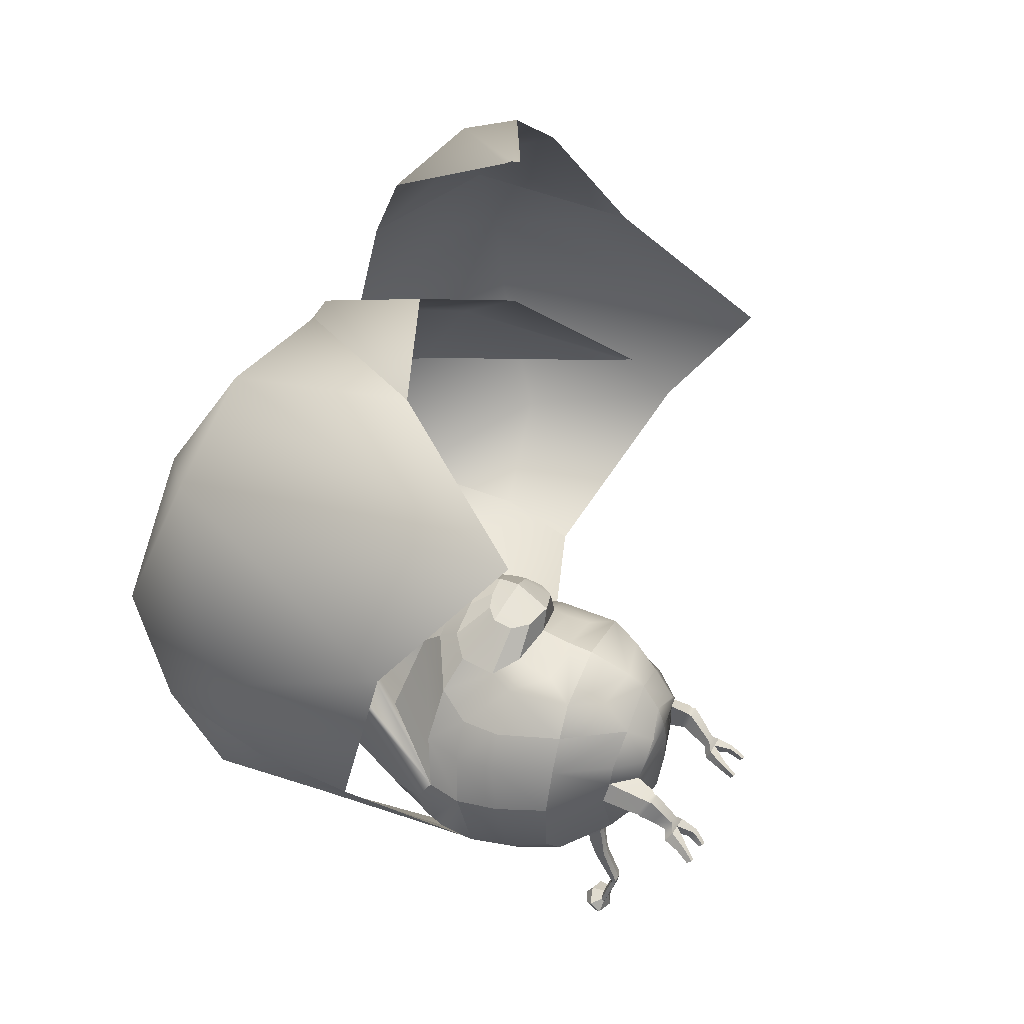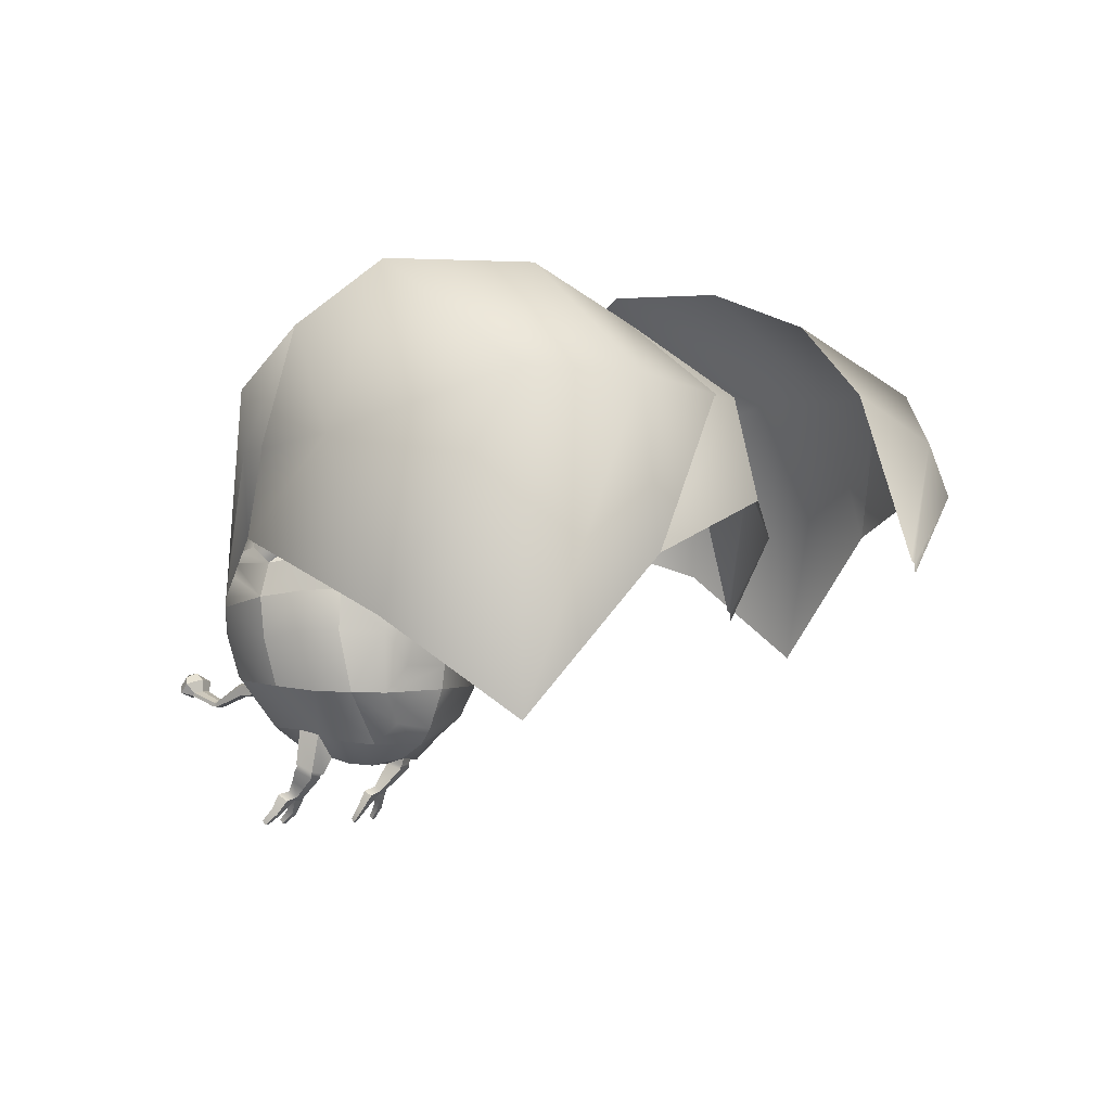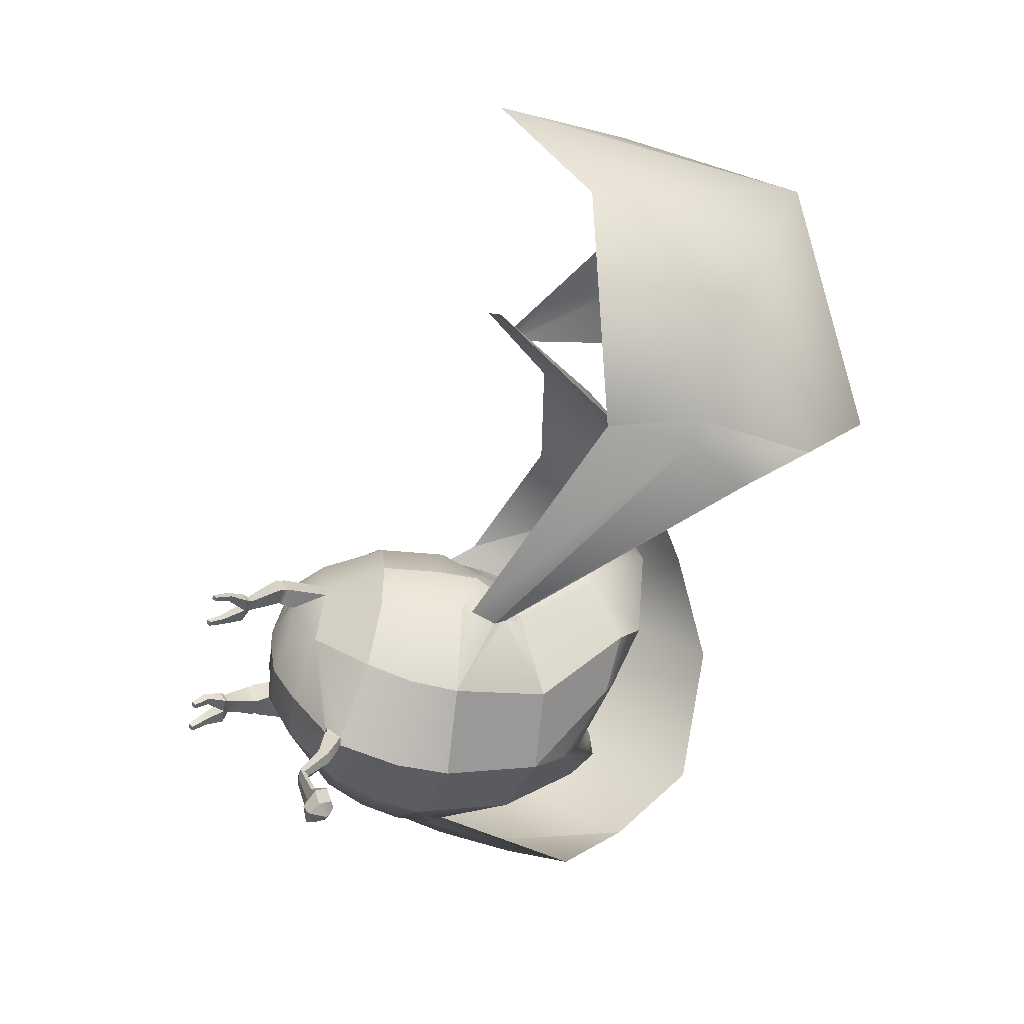
<metadata>
{"format":"obj","ext":"obj","renderer":"f3d","projection":"perspective","resolution":1024,"background":"white","views":[{"elev":41.1,"azim":-68.9,"up":"+Z"},{"elev":2.0,"azim":-49.7,"up":"+Y"},{"elev":-61.1,"azim":74.3,"up":"+Z"}]}
</metadata>
<code>
o blenderMurci:Mesh.000
v 0.4886 1.969 -1.51
v -0.04792 2.052 -1.674
v -0.0691 2.66 -1.33
v 0.468 2.564 -1.274
v 0.4314 0.3206 -0.9781
v 0.4264 0.2969 -0.9509
v 0.3961 0.2971 -0.9453
v 0.3982 0.3199 -0.9704
v 0.03774 1.703 0.1691
v 0.3707 1.746 0.05619
v 0.2932 1.745 0.2664
v 0.09732 1.703 0.3233
v 0.5401 1.884 -0.03541
v 0.402 1.846 0.2258
v 0.5117 2.216 0.0523
v 0.4055 2.193 0.2375
v 0.3017 2.077 0.3358
v 0.383 2.049 0.2729
v 0.1912 2.21 0.3475
v 0.1829 2.083 0.4051
v -0.001553 1.181 -2.332
v 0.0729 1.173 -2.343
v 0.1178 1.244 -2.377
v -0.001553 1.27 -2.336
v 0.07601 1.153 -2.361
v 0.1211 1.172 -2.433
v -0.001553 1.143 -2.365
v -0.001553 1.128 -2.454
v 0.06932 1.287 -2.433
v -0.001553 1.315 -2.394
v 0.07165 1.213 -2.491
v -0.001553 1.166 -2.511
v 0.215 0.3244 -0.9472
v 0.213 0.3021 -0.9228
v 0.1809 0.3023 -0.9169
v 0.1813 0.3242 -0.94
v 0.3742 3.04 -0.8954
v 0.7148 3.045 -0.7333
v -0.00183 1.057 0.008644
v 0.3298 1.114 -0.01215
v 0.4762 1.324 -0.004175
v 0.004259 1.336 0.117
v 0.3251 0.9634 -0.2154
v 0.5301 0.9938 -0.4242
v 0.752 1.348 -0.398
v 0.6212 1.34 -0.1816
v 0.4943 1.013 -0.6209
v 0.52 1.03 -0.7668
v 0.7463 1.376 -1.105
v 0.8028 1.364 -0.7179
v 0.4701 1.37 -1.418
v 0.04962 1.306 -1.692
v -0.002266 1.326 -1.701
v -0.02908 1.706 -1.739
v 0.4839 1.661 -1.515
v 0.3434 1.632 0.05807
v 0.5389 1.737 -0.01957
v 0.8339 1.75 -0.4079
v 0.7062 1.754 -0.2231
v 0.8297 1.638 -1.12
v 0.8751 1.703 -0.729
v 0.3093 1.954 0.3321
v 0.4299 1.979 0.2301
v 0.6593 2.029 -0.3113
v 0.7926 2.023 -0.4858
v 0.7476 2.258 -0.5059
v 0.67 2.198 -0.2307
v 0.8287 2.201 -1.064
v 0.8115 2.308 -0.9459
v 0.8212 2.269 -1.043
v 0.7008 3.187 -0.5516
v 0.3873 3.092 -0.786
v 0.3947 3.087 -0.6987
v 0.6099 3.135 -0.4496
v 0.4397 2.484 -0.1394
v 0.477 2.356 -0.03614
v 1.098 2.935 0.2159
v 1.018 3.14 -0.113
v 0.7504 3.022 -0.128
v 0.7798 2.834 0.07855
v 0.3272 0.8121 -0.4486
v 0.2165 0.7971 -0.3272
v -0.001493 0.8323 -0.25
v -0.001553 0.7823 -0.4037
v 0.3292 2.339 0.1726
v 0.1992 2.33 0.305
v 0.1349 2.745 -0.08149
v 0.3469 2.89 -0.4365
v 0.06858 2.954 -0.4225
v 0.3823 1.017 -1.124
v 0.3658 0.8438 -0.7689
v 0.2291 0.8501 -0.9744
v 0.8304 2.202 -0.7879
v 0.9 1.984 -0.7305
v 0.8664 1.895 -1.124
v 0.8631 1.963 -1.113
v 0.839 2.125 -1.132
v 0.8344 2.125 -1.145
v 0.01369 1.5 0.135
v 0.35 1.473 0.04376
v 0.02873 1.659 0.1665
v -0.000766 0.9449 -0.07103
v 0.5789 2.112 -0.04198
v -0.001876 0.9658 -1.275
v -0.001553 1.204 -1.59
v 0.0453 1.209 -1.606
v 0.0423 1.213 -1.644
v 0.04592 1.291 -1.711
v -0.001553 1.208 -1.631
v -0.001553 1.307 -1.72
v -0.001553 1.255 -1.926
v 0.04647 1.234 -1.9
v 0.04497 1.113 -2.127
v -0.001553 1.125 -2.133
v 0.0427 1.177 -1.872
v -0.001553 1.167 -1.873
v -0.001553 1.072 -2.126
v 0.04559 1.079 -2.124
v -0.001553 1.117 -2.144
v 0.04132 1.106 -2.139
v 0.04801 1.114 -2.162
v -0.001553 1.125 -2.165
v 0.04212 1.079 -2.139
v -0.001553 1.073 -2.14
v -0.001553 1.075 -2.164
v 0.0491 1.082 -2.163
v -0.001553 1.273 -2.508
v -0.001553 1.293 -2.491
v 0.3641 0.8424 -0.5812
v -0.001553 0.7646 -0.5222
v -0.001553 0.7688 -0.7058
v -0.001553 0.8156 -1.014
v 0.4838 0.7398 -0.6458
v 0.4965 0.7796 -0.7718
v 0.3719 0.7301 -0.6147
v 0.3603 0.7674 -0.7533
v 0.4845 0.7309 -0.779
v 0.4722 0.6929 -0.6488
v 0.4219 0.6059 -0.7168
v 0.4314 0.6447 -0.8057
v 0.3568 0.7231 -0.7572
v 0.3799 0.647 -0.7927
v 0.3703 0.6911 -0.6342
v 0.2951 0.5595 -0.8162
v 0.2986 0.5314 -0.7597
v 0.3791 0.6066 -0.708
v 0.3337 0.5315 -0.7679
v 0.3824 0.5599 -0.841
v 0.3712 0.5316 -0.7766
v 0.4111 0.4928 -0.827
v 0.4171 0.5254 -0.8999
v 0.323 0.4951 -0.8108
v 0.2338 0.4973 -0.7941
v 0.2314 0.529 -0.8591
v 0.3386 0.5597 -0.8286
v 0.3236 0.527 -0.8787
v 0.4267 0.386 -0.8794
v 0.4331 0.4162 -0.9223
v 0.3826 0.3864 -0.8711
v 0.385 0.4156 -0.9108
v 0.2311 0.3843 -0.855
v 0.2335 0.4127 -0.8937
v 0.1844 0.3847 -0.8461
v 0.1845 0.4128 -0.883
v 0.1644 1.937 0.4152
v -0.0511 2.853 -1.165
v -0.03513 2.944 -1.042
v 0.1175 2.979 -0.7508
v 0.9241 2.794 -0.451
v 1.032 2.672 -0.3632
v 0.57 2.598 -0.5595
v 0.185 2.481 0.1952
v 0.3068 2.494 0.07045
v 0.4846 0.7544 -0.7683
v 0.4742 0.719 -0.6524
v 0.3653 0.7456 -0.7527
v 0.3776 0.711 -0.6328
v -0.001553 1.195 -1.654
v 0.04471 1.202 -1.667
v 0.0489 1.289 -1.739
v -0.001553 1.308 -1.752
v -0.5358 1.974 -1.476
v -0.5531 2.59 -1.141
v -0.6168 0.3865 -1.026
v -0.5834 0.382 -1.031
v -0.5762 0.3552 -1.011
v -0.6064 0.3584 -1.006
v -0.08551 1.759 0.316
v -0.247 1.773 0.1225
v -0.1632 1.866 0.3078
v -0.401 1.912 0.07543
v -0.2262 2.246 0.1838
v -0.06121 2.064 0.3499
v 0.04757 2.085 0.3818
v -0.05224 2.212 0.323
v -0.1209 1.244 -2.377
v -0.07601 1.173 -2.343
v -0.1242 1.172 -2.433
v -0.07911 1.153 -2.361
v -0.07243 1.287 -2.433
v -0.07475 1.213 -2.491
v -0.4038 0.3683 -1.071
v -0.3699 0.3643 -1.076
v -0.3647 0.3388 -1.058
v -0.3968 0.3422 -1.052
v -0.627 3.091 -0.4729
v -0.3652 3.069 -0.7467
v -0.4639 1.338 0.03489
v -0.3215 1.115 0.00486
v -0.3128 0.954 -0.2225
v -0.6089 1.342 -0.1534
v -0.7353 1.345 -0.3721
v -0.5033 0.9848 -0.4123
v -0.4829 1.013 -0.6022
v -0.7954 1.366 -0.6956
v -0.75 1.381 -1.09
v -0.5278 1.041 -0.7394
v -0.4756 1.372 -1.414
v -0.5062 1.668 -1.503
v -0.05273 1.306 -1.692
v -0.4867 1.763 0.04295
v -0.2798 1.687 0.1129
v -0.6952 1.765 -0.185
v -0.8327 1.754 -0.385
v -0.8769 1.703 -0.7268
v -0.8328 1.638 -1.12
v 0.004394 1.967 0.3815
v -0.1429 1.999 0.3238
v -0.6169 2.044 -0.2365
v -0.5302 2.226 -0.07527
v -0.7044 2.275 -0.407
v -0.7839 2.03 -0.4437
v -0.8275 2.203 -1.065
v -0.8268 2.274 -1.012
v -0.8133 2.318 -0.8935
v -0.537 3.233 -0.2959
v -0.4187 3.175 -0.231
v -0.3182 3.114 -0.5507
v -0.3415 3.119 -0.6388
v -0.202 2.381 0.0958
v -0.1859 2.509 -0.006443
v -0.6 3.001 0.5867
v -0.3763 2.879 0.331
v -0.4217 3.068 0.1279
v -0.6494 3.205 0.2512
v -0.3272 0.8084 -0.4559
v -0.2155 0.7928 -0.3357
v 0.02239 2.357 0.2282
v -0.1942 2.911 -0.3183
v -0.3955 1.022 -1.12
v -0.2395 0.8522 -0.9776
v -0.3766 0.8463 -0.7711
v -0.8274 2.213 -0.7272
v -0.9031 1.984 -0.7305
v -0.8443 2.126 -1.099
v -0.8716 1.963 -1.111
v -0.8695 1.895 -1.124
v -0.8415 2.126 -1.125
v -0.3215 1.516 0.09852
v -0.3665 2.147 0.101
v -0.04841 1.209 -1.606
v -0.04903 1.291 -1.711
v -0.04541 1.213 -1.644
v -0.04808 1.113 -2.127
v -0.04958 1.234 -1.9
v -0.04581 1.177 -1.872
v -0.04869 1.079 -2.124
v -0.05112 1.114 -2.162
v -0.04443 1.106 -2.139
v -0.04522 1.079 -2.139
v -0.05221 1.082 -2.163
v -0.3675 0.8406 -0.5875
v -0.5483 0.8064 -0.7531
v -0.5038 0.7478 -0.6442
v -0.3911 0.7275 -0.646
v -0.4179 0.7834 -0.7842
v -0.5478 0.7601 -0.7683
v -0.5185 0.6763 -0.8237
v -0.4855 0.6227 -0.7493
v -0.4993 0.7011 -0.6564
v -0.4226 0.7396 -0.794
v -0.4657 0.6725 -0.829
v -0.3996 0.6899 -0.6756
v -0.3938 0.547 -0.8413
v -0.4053 0.5837 -0.8914
v -0.4425 0.6186 -0.7557
v -0.4293 0.5512 -0.8368
v -0.4952 0.5951 -0.8844
v -0.5514 0.5736 -0.9317
v -0.5262 0.529 -0.8703
v -0.4672 0.5557 -0.8321
v -0.438 0.5217 -0.8852
v -0.3488 0.5142 -0.9
v -0.3637 0.556 -0.9571
v -0.4568 0.5644 -0.944
v -0.4501 0.5894 -0.8879
v -0.5879 0.4713 -0.9614
v -0.5717 0.434 -0.9276
v -0.5277 0.4296 -0.935
v -0.5392 0.4651 -0.9673
v -0.3921 0.4477 -1.004
v -0.3809 0.413 -0.9723
v -0.3342 0.4083 -0.9801
v -0.3427 0.4421 -1.011
v -0.08973 2.988 -0.7051
v -0.807 2.741 0.01215
v -0.7316 2.856 -0.1024
v -0.47 2.626 -0.4132
v 0.0237 2.506 0.1323
v -0.5403 0.7809 -0.756
v -0.4993 0.7276 -0.656
v -0.4262 0.7616 -0.7839
v -0.4036 0.7104 -0.6673
v -0.04782 1.202 -1.667
v -0.05201 1.289 -1.739
v 0.8133 2.283 3.393
v 1.486 3.349 2.556
v 1.873 3.02 2.802
v 0.856 2.258 3.389
v 2.015 2.665 2.925
v 0.8614 2.197 3.392
v 2.239 3.866 1.562
v 2.862 3.377 1.975
v 2.962 2.735 2.198
v 2.538 4.173 -0.3835
v 2.495 3.764 -0.9216
v 3.384 3.016 -0.8967
v 3.8 3.353 0.1507
v 3.672 1.969 -0.4929
v 3.755 1.347 0.3791
v 2.29 3.363 -1.22
v 2.43 2.958 -1.189
v 2.458 2.412 -1.198
v 3.502 3.353 1.026
v 3.462 2.327 1.274
v 2.475 4.154 0.6032
v 2.027 1.826 1.065
v 2.004 1.806 1.104
v 1.232 2.744 1.815
v 1.198 3.061 1.342
v 1.994 1.747 1.112
v 1.234 2.386 1.997
v 0.1807 3.306 2.409
v 0.1197 3.794 1.68
v 0.2434 2.655 2.617
v -1.206 4.192 0.7382
v -1.647 3.463 2.27
v -2.136 3.073 1.168
v -1.552 3.768 0.2928
v -1.502 1.367 2.164
v -2.067 1.994 1.525
v -1.655 3.363 -0.09469
v -1.739 2.958 0.04958
v -1.767 2.412 0.07807
v -0.8689 3.436 2.566
v -0.6935 2.35 2.567
v -0.4947 4.175 1.388
v 1.919 3.02 2.833
v 2.916 3.377 2.012
v 3.537 3.353 0.2894
v 3.273 3.016 -0.602
v 2.509 2.958 -1.228
v 3.363 3.353 1.025
v 1.243 2.74 1.853
v 0.1944 3.306 2.466
v -1.86 3.016 1.077
v -1.416 3.353 1.872
v -1.805 2.958 0.08722
v -0.7684 3.356 2.267
f 1 2 3 4
f 5 6 7 8
f 9 10 11 12
f 10 13 14 11
f 15 16 17 18
f 16 19 20 17
f 21 22 23 24
f 22 25 26 23
f 25 27 28 26
f 24 23 29 30
f 23 26 31 29
f 26 28 32 31
f 33 34 35 36
f 4 3 37 38
f 39 40 41 42
f 43 44 45 46
f 47 48 49 50
f 51 52 53 54 55
f 10 56 57 13
f 46 45 58 59
f 50 49 60 61
f 62 11 14 63
f 64 65 66 67
f 68 4 69 70
f 71 72 73 74
f 17 62 63 18
f 67 66 75 76
f 77 78 79 80
f 81 82 83 84
f 85 86 19 16
f 87 75 88 89
f 78 71 74 79
f 90 48 91 92
f 49 48 90 51
f 60 49 51 55
f 93 68 70 69
f 94 95 96 97
f 94 97 68 93
f 1 98 96 95
f 1 4 68 98
f 99 100 56 101
f 102 43 40 39
f 40 43 46 41
f 55 54 2 1
f 95 60 55 1
f 61 60 95 94
f 59 58 65 64
f 57 41 46 59
f 67 103 13 64
f 76 15 103 67
f 13 103 63 14
f 103 15 18 63
f 90 104 105 106
f 90 106 52 51
f 52 106 107 108
f 106 105 109 107
f 53 52 108 110
f 111 112 113 114
f 115 116 117 118
f 112 115 118 113
f 119 120 121 122
f 123 124 125 126
f 120 123 126 121
f 127 128 31 32
f 31 128 30 29
f 91 129 130 131
f 81 44 43 82
f 82 43 102 83
f 132 92 91 131
f 90 92 132 104
f 48 47 133 134
f 47 129 135 133
f 129 91 136 135
f 91 48 134 136
f 137 138 139 140
f 141 137 140 142
f 143 141 144 145
f 146 143 145 147
f 148 149 150 151
f 152 147 145 153
f 145 144 154 153
f 144 155 148 151 156 154
f 151 150 157 158
f 150 152 159 157
f 152 156 160 159
f 156 151 158 160
f 156 152 161 162
f 152 153 163 161
f 153 154 164 163
f 154 156 162 164
f 159 160 8 7
f 157 159 7 6
f 158 157 6 5
f 160 158 5 8
f 164 162 33 36
f 163 164 36 35
f 161 163 35 34
f 162 161 34 33
f 149 147 152 150
f 139 146 147 149
f 138 143 146 139
f 140 139 149 148
f 155 142 140 148
f 141 142 155 144
f 64 13 57 59
f 9 101 56 10
f 165 62 17 20
f 12 11 62 165
f 72 166 167 73
f 167 168 74 73
f 93 69 169 170
f 88 75 80 79
f 75 171 77 80
f 69 4 38 169
f 168 88 79 74
f 77 171 93 170
f 170 169 78 77
f 169 38 71 78
f 38 37 72 71
f 3 166 72 37
f 129 81 84 130
f 129 47 44 81
f 45 44 47 50
f 58 45 50 61
f 65 58 61 94
f 66 65 94 93
f 75 66 93 171
f 87 172 173 75
f 75 173 85 76
f 85 16 15 76
f 85 173 172 86
f 174 175 138 137
f 176 174 137 141
f 177 176 141 143
f 175 177 143 138
f 134 133 175 174
f 136 134 174 176
f 135 136 176 177
f 133 135 177 175
f 107 109 178 179
f 108 107 179 180
f 110 108 180 181
f 179 178 116 115
f 180 179 115 112
f 181 180 112 111
f 126 125 27 25
f 121 126 25 22
f 122 121 22 21
f 118 117 124 123
f 113 118 123 120
f 114 113 120 119
f 57 56 100 41
f 41 100 99 42
f 182 183 3 2
f 184 185 186 187
f 9 12 188 189
f 189 188 190 191
f 192 193 194 195
f 195 194 20 19
f 21 24 196 197
f 197 196 198 199
f 199 198 28 27
f 24 30 200 196
f 196 200 201 198
f 198 201 32 28
f 202 203 204 205
f 183 206 207 3
f 39 42 208 209
f 210 211 212 213
f 214 215 216 217
f 218 219 54 53 220
f 189 191 221 222
f 211 223 224 212
f 215 225 226 216
f 227 228 190 188
f 229 230 231 232
f 233 234 235 183
f 236 237 238 239
f 194 193 228 227
f 230 240 241 231
f 242 243 244 245
f 246 84 83 247
f 248 195 19 86
f 87 89 249 241
f 245 244 237 236
f 250 251 252 217
f 216 218 250 217
f 226 219 218 216
f 253 235 234 233
f 254 255 256 257
f 254 253 233 255
f 182 257 256 258
f 182 258 233 183
f 99 101 222 259
f 102 39 209 210
f 209 208 211 210
f 219 182 2 54
f 257 182 219 226
f 225 254 257 226
f 223 229 232 224
f 221 223 211 208
f 230 229 191 260
f 240 230 260 192
f 191 190 228 260
f 260 228 193 192
f 250 261 105 104
f 250 218 220 261
f 220 262 263 261
f 261 263 109 105
f 53 110 262 220
f 111 114 264 265
f 266 267 117 116
f 265 264 267 266
f 119 122 268 269
f 270 271 125 124
f 269 268 271 270
f 127 32 201 128
f 201 200 30 128
f 252 131 130 272
f 246 247 210 213
f 247 83 102 210
f 132 131 252 251
f 250 104 132 251
f 217 273 274 214
f 214 274 275 272
f 272 275 276 252
f 252 276 273 217
f 277 278 279 280
f 281 282 278 277
f 283 284 285 281
f 286 287 284 283
f 288 289 290 291
f 292 293 284 287
f 284 293 294 285
f 285 294 295 289 288 296
f 289 297 298 290
f 290 298 299 292
f 292 299 300 295
f 295 300 297 289
f 295 301 302 292
f 292 302 303 293
f 293 303 304 294
f 294 304 301 295
f 299 186 185 300
f 298 187 186 299
f 297 184 187 298
f 300 185 184 297
f 304 203 202 301
f 303 204 203 304
f 302 205 204 303
f 301 202 205 302
f 291 290 292 287
f 279 291 287 286
f 280 279 286 283
f 278 288 291 279
f 296 288 278 282
f 281 285 296 282
f 229 223 221 191
f 9 189 222 101
f 165 20 194 227
f 12 165 227 188
f 239 238 167 166
f 167 238 237 305
f 253 306 307 235
f 249 244 243 241
f 241 243 242 308
f 235 307 206 183
f 305 237 244 249
f 242 306 253 308
f 306 242 245 307
f 307 245 236 206
f 206 236 239 207
f 3 207 239 166
f 272 130 84 246
f 272 246 213 214
f 212 215 214 213
f 224 225 215 212
f 232 254 225 224
f 231 253 254 232
f 241 308 253 231
f 87 241 309 172
f 241 240 248 309
f 248 240 192 195
f 248 86 172 309
f 310 277 280 311
f 312 281 277 310
f 313 283 281 312
f 311 280 283 313
f 273 310 311 274
f 276 312 310 273
f 275 313 312 276
f 274 311 313 275
f 263 314 178 109
f 262 315 314 263
f 110 181 315 262
f 314 266 116 178
f 315 265 266 314
f 181 111 265 315
f 271 199 27 125
f 268 197 199 271
f 122 21 197 268
f 267 270 124 117
f 264 269 270 267
f 114 119 269 264
f 221 208 259 222
f 208 42 99 259
f 89 88 168 167
f 89 167 305 249
f 316 317 318 319
f 319 318 320 321
f 317 322 323 318
f 318 323 324 320
f 325 326 327 328
f 328 327 329 330
f 331 68 97 332
f 332 97 96 333
f 334 328 330 335
f 336 325 328 334
f 327 332 333 329
f 326 331 332 327
f 323 334 335 324
f 322 336 334 323
f 337 338 339 340
f 338 341 342 339
f 340 339 343 344
f 339 342 345 343
f 346 347 348 349
f 347 350 351 348
f 352 353 255 233
f 353 354 256 255
f 355 356 350 347
f 357 355 347 346
f 348 351 354 353
f 349 348 353 352
f 343 345 356 355
f 344 343 355 357
f 316 319 358 317
f 319 321 320 358
f 317 358 359 322
f 358 320 324 359
f 325 360 361 326
f 360 330 329 361
f 331 362 98 68
f 362 333 96 98
f 363 335 330 360
f 336 363 360 325
f 361 329 333 362
f 326 361 362 331
f 359 324 335 363
f 322 359 363 336
f 337 340 364 338
f 338 364 342 341
f 340 344 365 364
f 364 365 345 342
f 346 349 366 367
f 367 366 351 350
f 352 233 258 368
f 368 258 256 354
f 369 367 350 356
f 357 346 367 369
f 366 368 354 351
f 349 352 368 366
f 365 369 356 345
f 344 357 369 365

</code>
